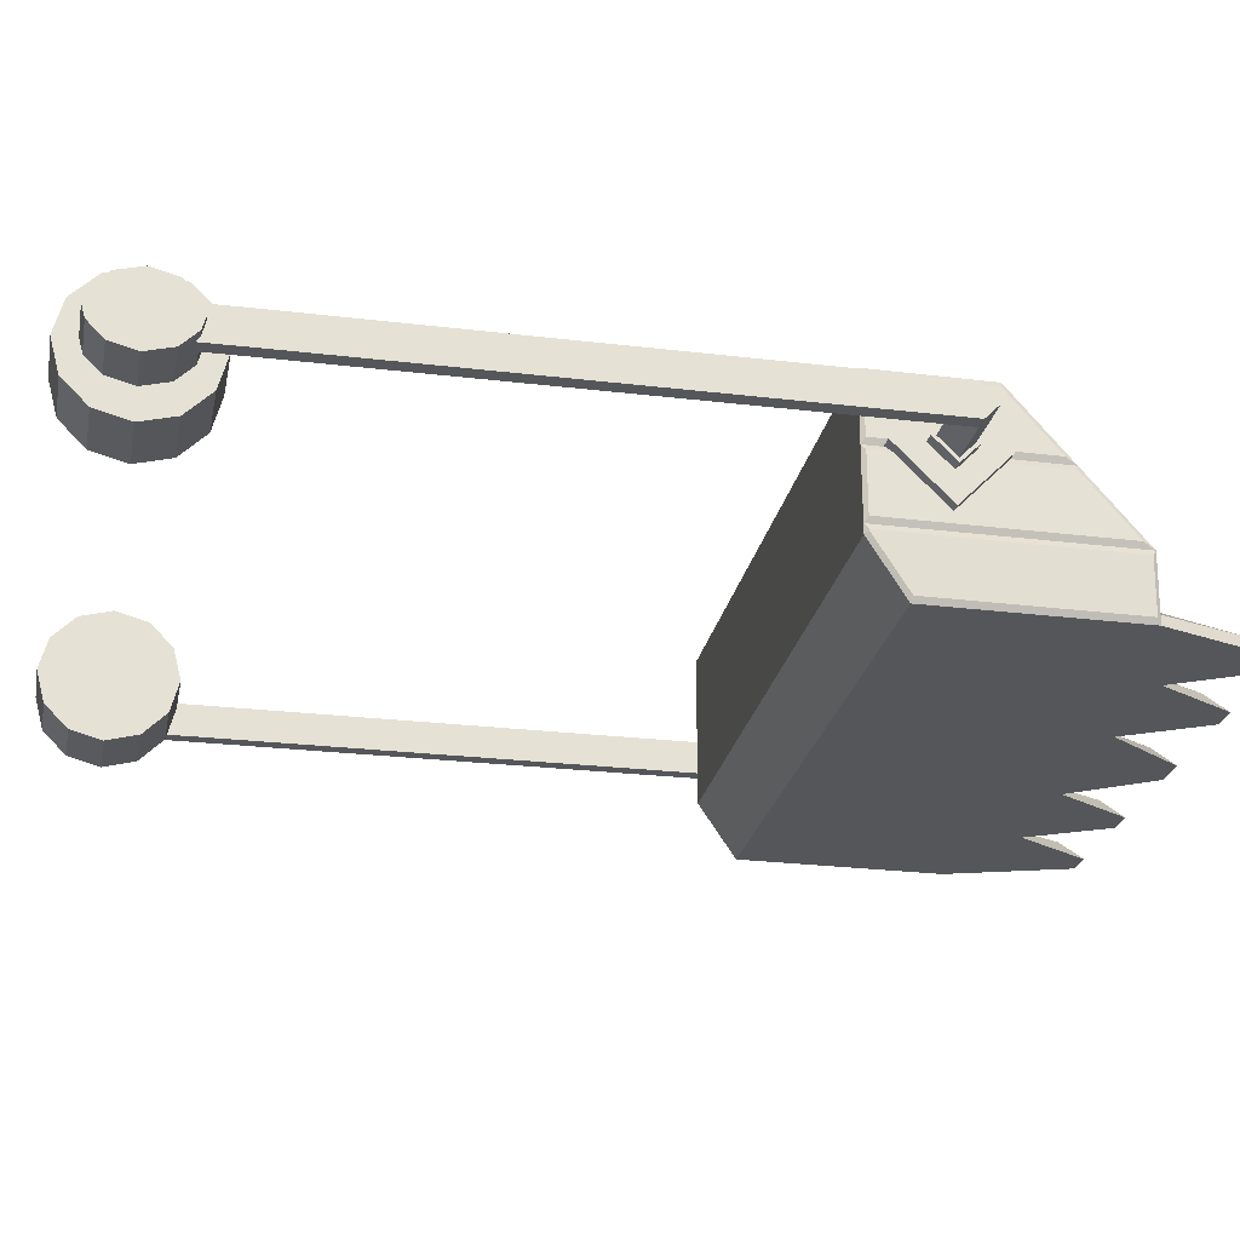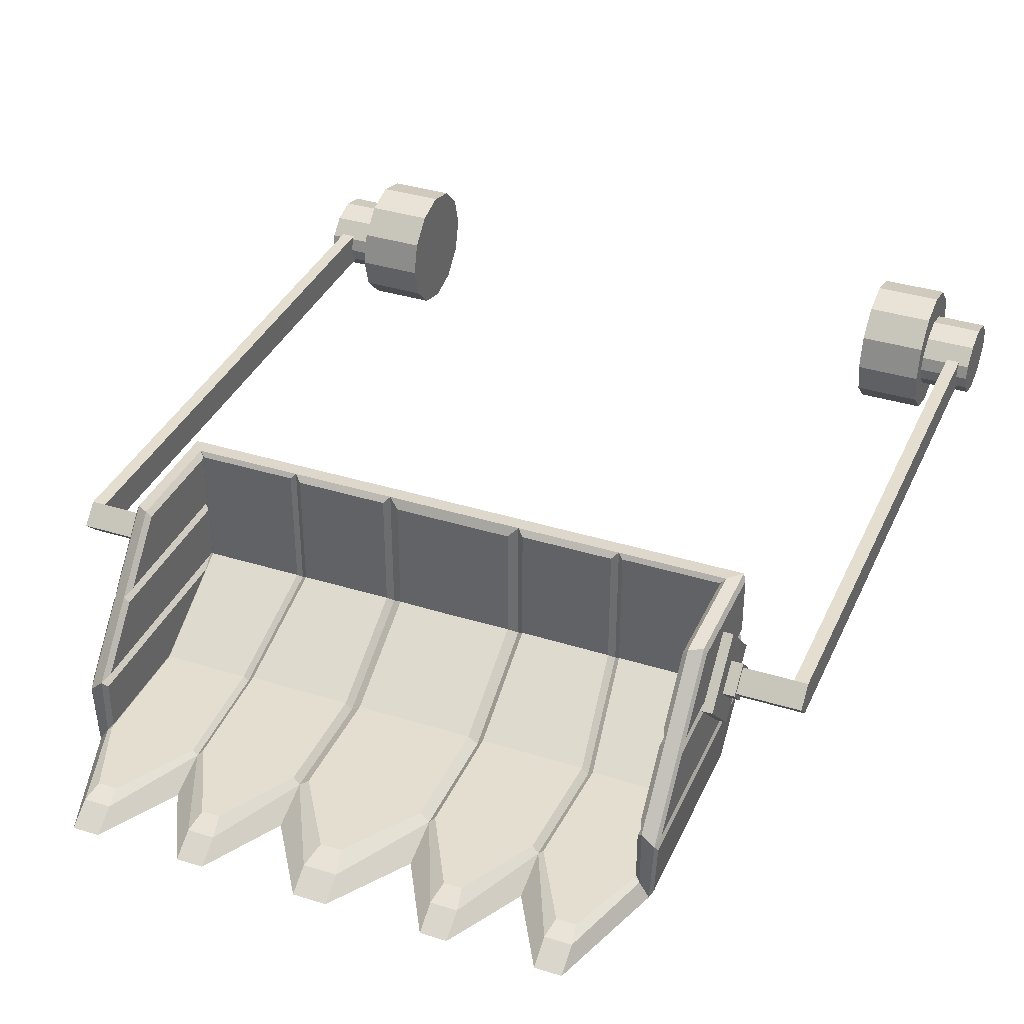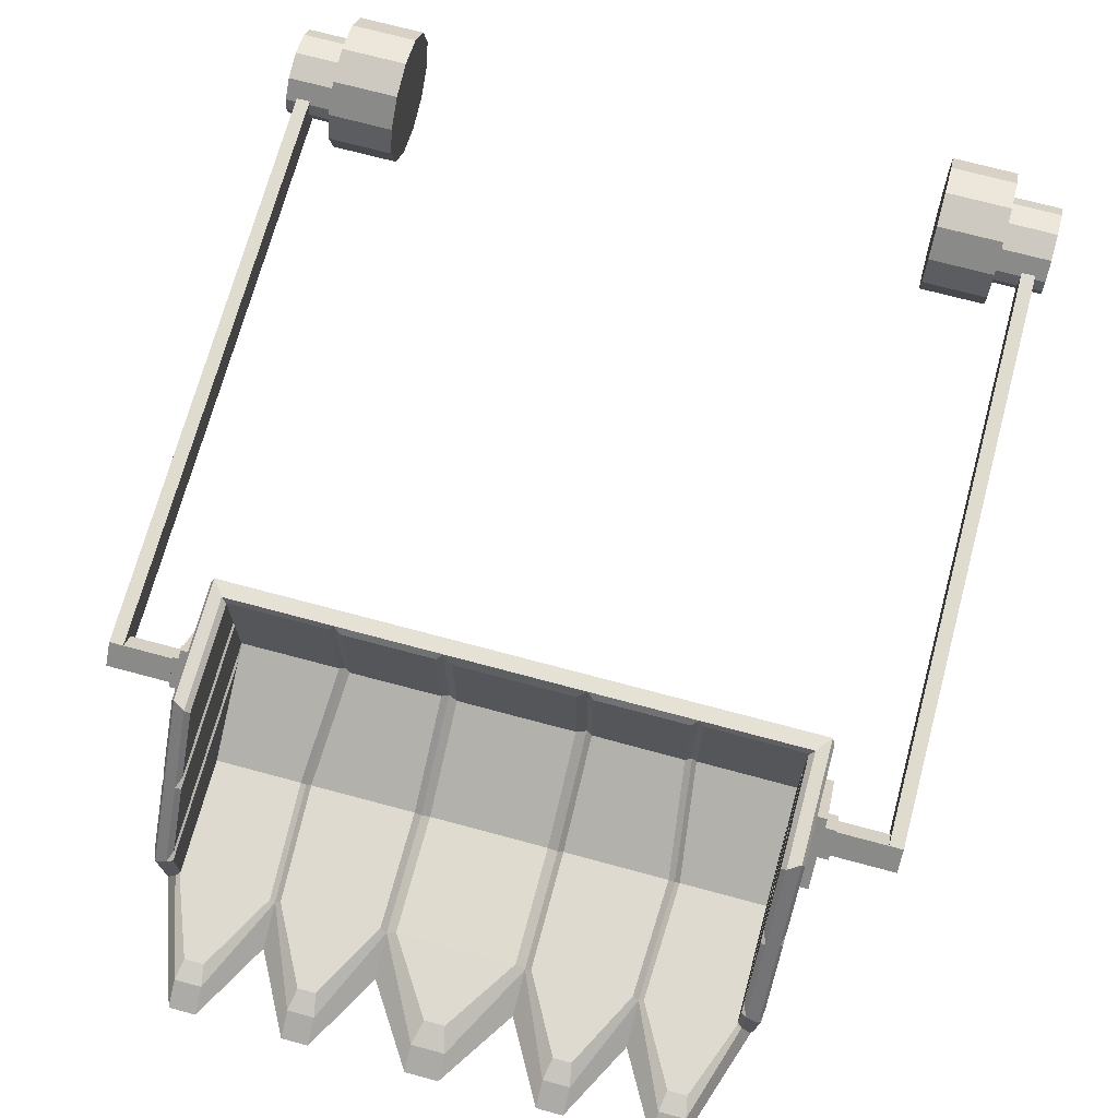
<metadata>
{"format":"obj","ext":"obj","renderer":"f3d","projection":"perspective","resolution":1024,"background":"white","views":[{"elev":-25.2,"azim":-101.4,"up":"+Y"},{"elev":36.5,"azim":22.1,"up":"+Y"},{"elev":70.6,"azim":15.1,"up":"+Y"}]}
</metadata>
<code>
o Truck_fork
v -0.6258 -0.2876 1.747
v 0 -0.1474 1.224
v -0.6319 -0.1474 1.224
v 0 -0.2876 1.747
v -0.6319 -0.1474 1.747
v -0.1469 -0.2876 1.84
v -0.1325 -0.1474 1.224
v -0.3882 -0.2876 1.84
v -0.3822 -0.1474 1.224
v -0.5397 -0.2876 2.007
v 0 -0.2876 2.007
v -0.03574 -0.2876 2.007
v -0.4825 -0.2876 2.007
v -0.2411 -0.2876 2.007
v -0.2984 -0.2876 2.007
v -0.5942 -0.2444 1.746
v -0.6048 -0.1234 1.747
v -0.5942 -0.1166 1.266
v -0.5942 -0.2444 1.492
v -0.3992 -0.2542 1.491
v 0 -0.1136 1.27
v 0 -0.2385 1.493
v 0 -0.2385 1.747
v -0.3751 -0.2391 1.745
v -0.1609 -0.1127 1.269
v -0.1609 -0.239 1.492
v -0.1609 -0.2391 1.746
v -0.3823 -0.1164 1.266
v -0.4898 -0.2444 1.909
v -0.5315 -0.2444 1.909
v 0 -0.2385 1.902
v -0.02219 -0.2385 1.902
v -0.2503 -0.2391 1.907
v -0.289 -0.2391 1.907
v -0.6284 0.1186 1.375
v -0.6284 0.005897 1.266
v -0.6284 -0.1111 1.383
v -0.6284 0.001622 1.492
v -0.6598 -0.1111 1.383
v -0.6598 0.005897 1.266
v -0.6598 0.1186 1.375
v -0.6598 0.001622 1.492
v -0.6598 0.006719 1.334
v -0.6598 0.04982 1.376
v -0.6598 0.0008 1.425
v -0.6598 -0.0423 1.383
v -0.6849 0.04982 1.376
v -0.6849 0.006719 1.334
v -0.6849 -0.0423 1.383
v -0.6849 0.0008 1.425
v 0 0.1598 1.259
v -0.5942 0.1492 1.266
v -0.1609 0.1466 1.269
v -0.3823 0.1492 1.266
v 0 0.156 1.224
v -0.6319 0.156 1.224
v -0.1325 0.156 1.224
v -0.3822 0.156 1.224
v -0.6319 0.156 1.486
v -0.6048 0.1598 1.503
v -0.6849 0.006839 1.344
v -0.6849 0.03981 1.376
v -0.6849 0.000681 1.415
v -0.6849 -0.03229 1.383
v -0.8218 0.03981 1.376
v -0.8218 0.006839 1.376
v -0.8218 -0.03229 1.383
v -0.8218 0.000681 1.415
v -0.792 -0.03229 1.383
v -0.792 0.000681 1.415
v -0.792 0.006839 1.344
v -0.792 0.03981 1.376
v -0.8218 0.03462 0.08068
v -0.8218 0.001654 0.08068
v -0.8218 -0.03747 0.08068
v -0.792 -0.03747 0.08068
v -0.792 0.001654 0.08068
v -0.792 0.03462 0.08068
v -0.792 -0.03667 0.1817
v -0.8218 -0.03667 0.1817
v -0.8218 0.002451 0.1817
v -0.8218 0.03542 0.1817
v -0.792 0.03542 0.1817
v -0.792 0.002451 0.1817
v -0.592 0 -0.1435
v -0.592 0.07174 -0.1243
v -0.592 0.1243 -0.07174
v -0.592 0.1435 -0
v -0.592 0.1243 0.07174
v -0.592 0.07174 0.1243
v -0.592 0 0.1435
v -0.592 -0.07174 0.1243
v -0.592 -0.1243 0.07174
v -0.592 -0.1435 -0
v -0.592 -0.1243 -0.07174
v -0.592 -0.07174 -0.1243
v -0.7349 0 -0.1435
v -0.7349 0.07174 -0.1243
v -0.7349 0.1243 -0.07174
v -0.7349 0.1435 -0
v -0.7349 0.1243 0.07174
v -0.7349 0.07174 0.1243
v -0.7349 0 0.1435
v -0.7349 -0.07174 0.1243
v -0.7349 -0.1243 0.07174
v -0.7349 -0.1435 -0
v -0.7349 -0.1243 -0.07174
v -0.7349 -0.07174 -0.1243
v -0.6258 -0.2876 1.303
v -0.631 -0.168 1.224
v 0 -0.168 1.224
v 0 -0.2876 1.303
v -0.1357 -0.168 1.224
v -0.153 -0.2876 1.303
v -0.4016 -0.2876 1.303
v -0.3854 -0.168 1.224
v -0.7349 0.02895 -0.09032
v -0.7349 0.06331 -0.05597
v -0.7349 0.07831 -0
v -0.7349 0.06331 0.05597
v -0.7349 0.02895 0.09032
v -0.7349 0 0.09808
v -0.7349 -0.02895 0.09032
v -0.7349 -0.06331 0.05597
v -0.7349 -0.07831 -0
v -0.7349 -0.06331 -0.05597
v -0.7349 -0.02895 -0.09032
v -0.7349 0 -0.09808
v -0.8456 0.06331 -0.05597
v -0.8456 0.02895 -0.09032
v -0.8456 0 -0.09808
v -0.8456 0.07831 -0
v -0.8456 0.06331 0.05597
v -0.8456 0.02895 0.09032
v -0.8456 0 0.09808
v -0.8456 -0.02895 0.09032
v -0.8456 -0.06331 0.05597
v -0.8456 -0.07831 -0
v -0.8456 -0.06331 -0.05597
v -0.8456 -0.02895 -0.09032
v -0.6048 -0.1234 1.259
v -0.6048 -0.2542 1.491
v -0.6048 -0.2542 1.747
v -0.6048 0.1598 1.259
v -0.4825 -0.2542 1.954
v -0.5397 -0.2542 1.954
v -0.3586 0.1466 1.269
v -0.3718 -0.1234 1.259
v -0.4098 -0.2443 1.492
v -0.3988 -0.2444 1.746
v -0.1477 -0.1234 1.259
v -0.1477 -0.2542 1.491
v -0.1477 -0.2542 1.747
v -0.1271 0.1392 1.27
v -0.3718 0.1598 1.259
v -0.3586 -0.1131 1.27
v -0.386 -0.2393 1.493
v -0.3882 -0.2542 1.747
v -0.2411 -0.2542 1.954
v -0.2984 -0.2542 1.954
v -0.1271 -0.1127 1.27
v -0.1271 -0.2387 1.493
v -0.1271 -0.2385 1.744
v -0.1477 0.1598 1.259
v 0 -0.2542 1.955
v -0.03574 -0.2542 1.955
v 0 0.1392 1.27
v 0 0.004323 1.224
v -0.6319 0.004323 1.224
v -0.1325 0.004323 1.224
v -0.3822 0.004323 1.224
v 0 0.01279 1.27
v -0.6048 0.01819 1.259
v -0.1477 0.01819 1.259
v -0.3718 0.01819 1.259
v -0.6319 0.004323 1.616
v -0.6048 0.01819 1.625
v -0.5942 0.01632 1.266
v -0.3823 0.01638 1.266
v -0.1609 0.01692 1.269
v -0.3586 0.01675 1.269
v -0.1271 0.01323 1.27
v -0.5942 -0.1352 1.303
v -0.5942 -0.2423 1.492
v -0.5942 -0.2423 1.739
v -0.5942 -0.1352 1.739
v -0.5942 0.03004 1.267
v -0.5942 0.03004 1.602
v -0.5942 0.1479 1.501
v -0.5942 0.1479 1.267
v -0.5942 -0.1115 1.267
v -0.5942 -0.1115 1.724
v -0.5942 0.006339 1.622
v -0.5942 0.006339 1.267
v -0.6377 -0.1601 1.233
v -0.6377 -0.1601 1.739
v -0.6327 -0.2754 1.739
v -0.6327 -0.2754 1.306
v -0.6376 -0.1631 1.233
v -0.6383 0.01673 1.233
v -0.6383 0.1436 1.233
v -0.6383 0.1436 1.483
v -0.6383 0.01673 1.592
v -0.6383 -0.135 1.233
v -0.6383 -0.008087 1.233
v -0.6383 -0.008087 1.614
v -0.6383 -0.135 1.723
v -0.592 0 -0
v -0.8456 0 -0
v 0.6258 -0.2876 1.747
v 0.6319 -0.1474 1.224
v 0.6319 -0.1474 1.747
v 0.1469 -0.2876 1.84
v 0.1325 -0.1474 1.224
v 0.3882 -0.2876 1.84
v 0.3822 -0.1474 1.224
v 0.5397 -0.2876 2.007
v 0.03574 -0.2876 2.007
v 0.4825 -0.2876 2.007
v 0.2411 -0.2876 2.007
v 0.2984 -0.2876 2.007
v 0.5942 -0.2444 1.746
v 0.6048 -0.1234 1.747
v 0.5942 -0.1166 1.266
v 0.5942 -0.2444 1.492
v 0.3992 -0.2542 1.491
v 0.3751 -0.2391 1.745
v 0.1609 -0.1127 1.269
v 0.1609 -0.239 1.492
v 0.1609 -0.2391 1.746
v 0.3823 -0.1164 1.266
v 0.4898 -0.2444 1.909
v 0.5315 -0.2444 1.909
v 0.02219 -0.2385 1.902
v 0.2503 -0.2391 1.907
v 0.289 -0.2391 1.907
v 0.6284 0.1186 1.375
v 0.6284 0.005897 1.266
v 0.6284 -0.1111 1.383
v 0.6284 0.001622 1.492
v 0.6598 -0.1111 1.383
v 0.6598 0.005897 1.266
v 0.6598 0.1186 1.375
v 0.6598 0.001622 1.492
v 0.6598 0.006719 1.334
v 0.6598 0.04982 1.376
v 0.6598 0.0008 1.425
v 0.6598 -0.0423 1.383
v 0.6849 0.04982 1.376
v 0.6849 0.006719 1.334
v 0.6849 -0.0423 1.383
v 0.6849 0.0008 1.425
v 0.5942 0.1492 1.266
v 0.1609 0.1466 1.269
v 0.3823 0.1492 1.266
v 0.6319 0.156 1.224
v 0.1325 0.156 1.224
v 0.3822 0.156 1.224
v 0.6319 0.156 1.486
v 0.6048 0.1598 1.503
v 0.6849 0.006839 1.344
v 0.6849 0.03981 1.376
v 0.6849 0.000681 1.415
v 0.6849 -0.03229 1.383
v 0.8218 0.03981 1.376
v 0.8218 0.006839 1.376
v 0.8218 -0.03229 1.383
v 0.8218 0.000681 1.415
v 0.792 -0.03229 1.383
v 0.792 0.000681 1.415
v 0.792 0.006839 1.344
v 0.792 0.03981 1.376
v 0.8218 0.03462 0.08068
v 0.8218 0.001654 0.08068
v 0.8218 -0.03747 0.08068
v 0.792 -0.03747 0.08068
v 0.792 0.001654 0.08068
v 0.792 0.03462 0.08068
v 0.792 -0.03667 0.1817
v 0.8218 -0.03667 0.1817
v 0.8218 0.002451 0.1817
v 0.8218 0.03542 0.1817
v 0.792 0.03542 0.1817
v 0.792 0.002451 0.1817
v 0.592 0 -0.1435
v 0.592 0.07174 -0.1243
v 0.592 0.1243 -0.07174
v 0.592 0.1435 -0
v 0.592 0.1243 0.07174
v 0.592 0.07174 0.1243
v 0.592 0 0.1435
v 0.592 -0.07174 0.1243
v 0.592 -0.1243 0.07174
v 0.592 -0.1435 -0
v 0.592 -0.1243 -0.07174
v 0.592 -0.07174 -0.1243
v 0.7349 0 -0.1435
v 0.7349 0.07174 -0.1243
v 0.7349 0.1243 -0.07174
v 0.7349 0.1435 -0
v 0.7349 0.1243 0.07174
v 0.7349 0.07174 0.1243
v 0.7349 0 0.1435
v 0.7349 -0.07174 0.1243
v 0.7349 -0.1243 0.07174
v 0.7349 -0.1435 -0
v 0.7349 -0.1243 -0.07174
v 0.7349 -0.07174 -0.1243
v 0.6258 -0.2876 1.303
v 0.631 -0.168 1.224
v 0.1357 -0.168 1.224
v 0.153 -0.2876 1.303
v 0.4016 -0.2876 1.303
v 0.3854 -0.168 1.224
v 0.7349 0.02895 -0.09032
v 0.7349 0.06331 -0.05597
v 0.7349 0.07831 -0
v 0.7349 0.06331 0.05597
v 0.7349 0.02895 0.09032
v 0.7349 0 0.09808
v 0.7349 -0.02895 0.09032
v 0.7349 -0.06331 0.05597
v 0.7349 -0.07831 -0
v 0.7349 -0.06331 -0.05597
v 0.7349 -0.02895 -0.09032
v 0.7349 0 -0.09808
v 0.8456 0.06331 -0.05597
v 0.8456 0.02895 -0.09032
v 0.8456 0 -0.09808
v 0.8456 0.07831 -0
v 0.8456 0.06331 0.05597
v 0.8456 0.02895 0.09032
v 0.8456 0 0.09808
v 0.8456 -0.02895 0.09032
v 0.8456 -0.06331 0.05597
v 0.8456 -0.07831 -0
v 0.8456 -0.06331 -0.05597
v 0.8456 -0.02895 -0.09032
v 0.6048 -0.1234 1.259
v 0.6048 -0.2542 1.491
v 0.6048 -0.2542 1.747
v 0.6048 0.1598 1.259
v 0.4825 -0.2542 1.954
v 0.5397 -0.2542 1.954
v 0.3586 0.1466 1.269
v 0.3718 -0.1234 1.259
v 0.4098 -0.2443 1.492
v 0.3988 -0.2444 1.746
v 0.1477 -0.1234 1.259
v 0.1477 -0.2542 1.491
v 0.1477 -0.2542 1.747
v 0.1271 0.1392 1.27
v 0.3718 0.1598 1.259
v 0.3586 -0.1131 1.27
v 0.386 -0.2393 1.493
v 0.3882 -0.2542 1.747
v 0.2411 -0.2542 1.954
v 0.2984 -0.2542 1.954
v 0.1271 -0.1127 1.27
v 0.1271 -0.2387 1.493
v 0.1271 -0.2385 1.744
v 0.1477 0.1598 1.259
v 0.03574 -0.2542 1.955
v 0.6319 0.004323 1.224
v 0.1325 0.004323 1.224
v 0.3822 0.004323 1.224
v 0.6048 0.01819 1.259
v 0.1477 0.01819 1.259
v 0.3718 0.01819 1.259
v 0.6319 0.004323 1.616
v 0.6048 0.01819 1.625
v 0.5942 0.01632 1.266
v 0.3823 0.01638 1.266
v 0.1609 0.01692 1.269
v 0.3586 0.01675 1.269
v 0.1271 0.01323 1.27
v 0.5942 -0.1352 1.303
v 0.5942 -0.2423 1.492
v 0.5942 -0.2423 1.739
v 0.5942 -0.1352 1.739
v 0.5942 0.03004 1.267
v 0.5942 0.03004 1.602
v 0.5942 0.1479 1.501
v 0.5942 0.1479 1.267
v 0.5942 -0.1115 1.267
v 0.5942 -0.1115 1.724
v 0.5942 0.006339 1.622
v 0.5942 0.006339 1.267
v 0.6377 -0.1601 1.233
v 0.6377 -0.1601 1.739
v 0.6327 -0.2754 1.739
v 0.6327 -0.2754 1.306
v 0.6376 -0.1631 1.233
v 0.6383 0.01673 1.233
v 0.6383 0.1436 1.233
v 0.6383 0.1436 1.483
v 0.6383 0.01673 1.592
v 0.6383 -0.135 1.233
v 0.6383 -0.008087 1.233
v 0.6383 -0.008087 1.614
v 0.6383 -0.135 1.723
v 0.592 0 -0
v 0.8456 0 -0
f 116 9 7 113
f 113 7 2 111
f 114 112 4 6
f 115 114 6 8
f 8 6 14 15
f 195 199 198 197 196
f 109 115 8 1
f 6 4 11 12
f 1 8 13 10
f 162 163 23 22
f 183 186 185 184
f 162 22 21 161
f 157 26 25 156
f 24 34 33 27
f 19 16 150 149
f 19 149 28 18
f 157 24 27 26
f 163 32 31 23
f 16 30 29 150
f 10 146 143 1
f 8 158 145 13
f 15 160 158 8
f 59 60 144 56
f 11 165 166 12
f 6 153 159 14
f 14 159 160 15
f 13 145 146 10
f 58 155 164 57
f 12 166 153 6
f 164 51 55 57
f 1 143 17 5
f 36 35 38 37
f 44 47 50 45
f 35 41 42 38
f 37 39 40 36
f 38 42 39 37
f 36 40 41 35
f 40 43 44 41
f 41 44 45 42
f 42 45 46 39
f 39 46 43 40
f 70 68 67 69
f 43 48 47 44
f 45 50 49 46
f 46 49 48 43
f 178 179 54 52
f 181 180 53 147
f 182 172 167 154
f 169 56 58 171
f 171 58 57 170
f 170 57 55 168
f 56 144 155 58
f 176 177 60 59
f 187 190 189 188
f 200 203 202 201
f 48 61 62 47
f 47 62 63 50
f 50 63 64 49
f 49 64 61 48
f 66 67 68 65
f 82 73 74 81
f 72 65 68 70
f 80 75 76 79
f 61 71 72 62
f 62 72 70 63
f 64 69 71 61
f 63 70 69 64
f 76 75 74 77
f 77 74 73 78
f 83 78 73 82
f 79 76 77 84
f 84 77 78 83
f 81 74 75 80
f 66 81 80 67
f 71 84 83 72
f 69 79 84 71
f 72 83 82 65
f 67 80 79 69
f 65 82 81 66
f 86 98 99 87
f 93 105 106 94
f 90 102 103 91
f 87 99 100 88
f 94 106 107 95
f 91 103 104 92
f 88 100 101 89
f 95 107 108 96
f 85 97 98 86
f 92 104 105 93
f 89 101 102 90
f 96 108 97 85
f 117 130 129 118
f 208 88 89
f 116 115 109 110
f 111 112 114 113
f 113 114 115 116
f 110 3 9 116
f 98 117 118 99
f 99 118 119 100
f 100 119 120 101
f 101 120 121 102
f 102 121 122 103
f 103 122 123 104
f 104 123 124 105
f 105 124 125 106
f 106 125 126 107
f 107 126 127 108
f 108 127 128 97
f 97 128 117 98
f 209 138 137
f 123 136 137 124
f 120 133 134 121
f 127 140 131 128
f 128 131 130 117
f 124 137 138 125
f 121 134 135 122
f 118 129 132 119
f 125 138 139 126
f 122 135 136 123
f 119 132 133 120
f 126 139 140 127
f 18 141 142 19
f 19 142 143 16
f 178 173 141 18
f 30 146 145 29
f 179 175 155 54
f 150 158 20 149
f 149 20 148 28
f 16 143 146 30
f 29 145 158 150
f 54 155 144 52
f 26 152 151 25
f 27 153 152 26
f 180 174 164 53
f 181 175 148 156
f 157 20 158 24
f 156 148 20 157
f 34 160 159 33
f 24 158 160 34
f 33 159 153 27
f 53 164 155 147
f 161 151 152 162
f 162 152 153 163
f 182 174 151 161
f 32 166 165 31
f 163 153 166 32
f 167 51 164 154
f 154 164 174 182
f 147 155 175 181
f 25 151 174 180
f 28 148 175 179
f 52 144 173 178
f 204 207 206 205
f 191 194 193 192
f 5 17 177 176
f 7 170 168 2
f 9 171 170 7
f 3 169 171 9
f 161 21 172 182
f 156 25 180 181
f 18 28 179 178
f 141 183 184 142
f 142 184 185 143
f 143 185 186 17
f 17 186 183 141
f 173 187 188 177
f 177 188 189 60
f 60 189 190 144
f 144 190 187 173
f 141 191 192 17
f 17 192 193 177
f 177 193 194 173
f 173 194 191 141
f 3 195 196 5
f 5 196 197 1
f 1 197 198 109
f 109 198 199 110
f 110 199 195 3
f 169 200 201 56
f 56 201 202 59
f 59 202 203 176
f 176 203 200 169
f 3 204 205 169
f 169 205 206 176
f 176 206 207 5
f 5 207 204 3
f 208 94 95
f 208 91 92
f 87 88 208
f 208 95 96
f 208 89 90
f 85 208 96
f 91 208 90
f 94 208 93
f 86 87 208
f 93 208 92
f 85 86 208
f 139 138 209
f 209 135 134
f 130 131 209
f 131 140 209
f 209 134 133
f 135 209 136
f 129 130 209
f 140 139 209
f 132 209 133
f 136 209 137
f 132 129 209
f 314 311 214 216
f 311 111 2 214
f 312 213 4 112
f 313 215 213 312
f 215 221 220 213
f 389 390 391 392 393
f 309 210 215 313
f 213 218 11 4
f 210 217 219 215
f 360 22 23 361
f 377 378 379 380
f 360 359 21 22
f 355 354 228 229
f 227 230 235 236
f 225 347 348 222
f 225 224 231 347
f 355 229 230 227
f 361 23 31 234
f 222 348 232 233
f 217 210 341 344
f 215 219 343 356
f 221 215 356 358
f 259 256 342 260
f 11 218 363 165
f 213 220 357 351
f 220 221 358 357
f 219 217 344 343
f 258 257 362 353
f 218 213 351 363
f 362 257 55 51
f 210 212 223 341
f 238 239 240 237
f 246 247 252 249
f 237 240 244 243
f 239 238 242 241
f 240 239 241 244
f 238 237 243 242
f 242 243 246 245
f 243 244 247 246
f 244 241 248 247
f 241 242 245 248
f 270 269 267 268
f 245 246 249 250
f 247 248 251 252
f 248 245 250 251
f 372 253 255 373
f 375 345 254 374
f 376 352 167 172
f 364 366 258 256
f 366 365 257 258
f 365 168 55 257
f 256 258 353 342
f 370 259 260 371
f 381 382 383 384
f 394 395 396 397
f 250 249 262 261
f 249 252 263 262
f 252 251 264 263
f 251 250 261 264
f 266 265 268 267
f 282 281 274 273
f 272 270 268 265
f 280 279 276 275
f 261 262 272 271
f 262 263 270 272
f 264 261 271 269
f 263 264 269 270
f 276 277 274 275
f 277 278 273 274
f 283 282 273 278
f 279 284 277 276
f 284 283 278 277
f 281 280 275 274
f 266 267 280 281
f 271 272 283 284
f 269 271 284 279
f 272 265 282 283
f 267 269 279 280
f 265 266 281 282
f 286 287 299 298
f 293 294 306 305
f 290 291 303 302
f 287 288 300 299
f 294 295 307 306
f 291 292 304 303
f 288 289 301 300
f 295 296 308 307
f 285 286 298 297
f 292 293 305 304
f 289 290 302 301
f 296 285 297 308
f 315 316 327 328
f 402 289 288
f 314 310 309 313
f 111 311 312 112
f 311 314 313 312
f 310 314 216 211
f 298 299 316 315
f 299 300 317 316
f 300 301 318 317
f 301 302 319 318
f 302 303 320 319
f 303 304 321 320
f 304 305 322 321
f 305 306 323 322
f 306 307 324 323
f 307 308 325 324
f 308 297 326 325
f 297 298 315 326
f 403 335 336
f 321 322 335 334
f 318 319 332 331
f 325 326 329 338
f 326 315 328 329
f 322 323 336 335
f 319 320 333 332
f 316 317 330 327
f 323 324 337 336
f 320 321 334 333
f 317 318 331 330
f 324 325 338 337
f 224 225 340 339
f 225 222 341 340
f 372 224 339 367
f 233 232 343 344
f 373 255 353 369
f 348 347 226 356
f 347 231 346 226
f 222 233 344 341
f 232 348 356 343
f 255 253 342 353
f 229 228 349 350
f 230 229 350 351
f 374 254 362 368
f 375 354 346 369
f 355 227 356 226
f 354 355 226 346
f 236 235 357 358
f 227 236 358 356
f 235 230 351 357
f 254 345 353 362
f 359 360 350 349
f 360 361 351 350
f 376 359 349 368
f 234 31 165 363
f 361 234 363 351
f 167 352 362 51
f 352 376 368 362
f 345 375 369 353
f 228 374 368 349
f 231 373 369 346
f 253 372 367 342
f 398 399 400 401
f 385 386 387 388
f 212 370 371 223
f 214 2 168 365
f 216 214 365 366
f 211 216 366 364
f 359 376 172 21
f 354 375 374 228
f 224 372 373 231
f 339 340 378 377
f 340 341 379 378
f 341 223 380 379
f 223 339 377 380
f 367 371 382 381
f 371 260 383 382
f 260 342 384 383
f 342 367 381 384
f 339 223 386 385
f 223 371 387 386
f 371 367 388 387
f 367 339 385 388
f 211 212 390 389
f 212 210 391 390
f 210 309 392 391
f 309 310 393 392
f 310 211 389 393
f 364 256 395 394
f 256 259 396 395
f 259 370 397 396
f 370 364 394 397
f 211 364 399 398
f 364 370 400 399
f 370 212 401 400
f 212 211 398 401
f 402 295 294
f 402 292 291
f 287 402 288
f 402 296 295
f 402 290 289
f 285 296 402
f 291 290 402
f 294 293 402
f 286 402 287
f 293 292 402
f 285 402 286
f 337 403 336
f 403 332 333
f 328 403 329
f 329 403 338
f 403 331 332
f 333 334 403
f 327 403 328
f 338 403 337
f 330 331 403
f 334 335 403
f 330 403 327

</code>
